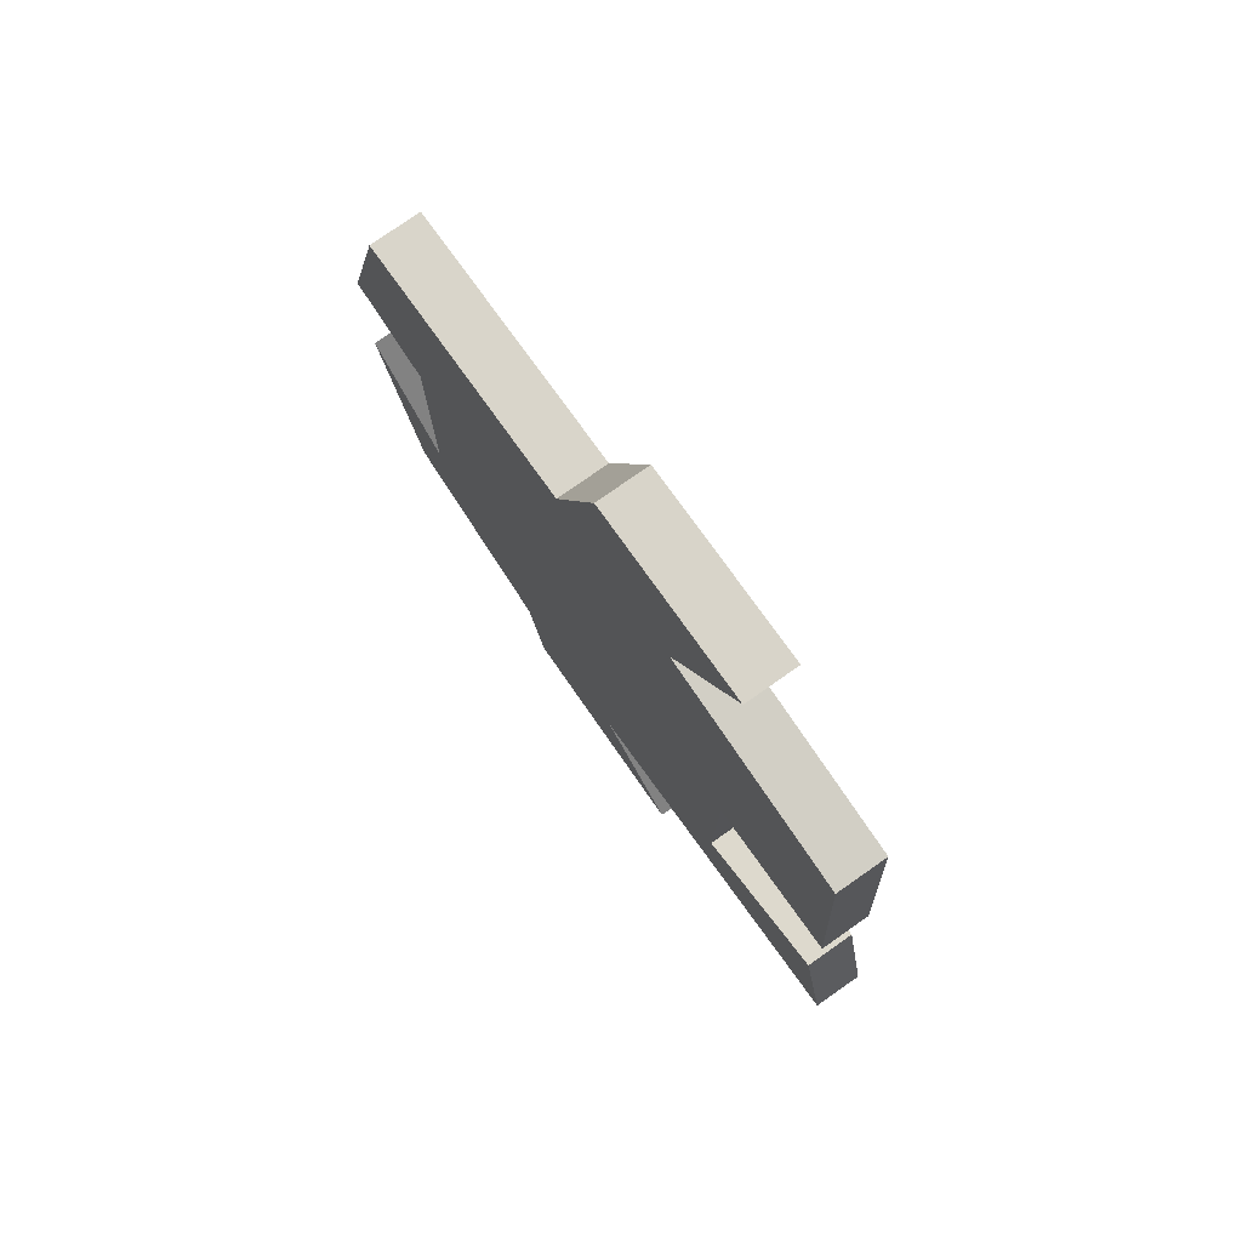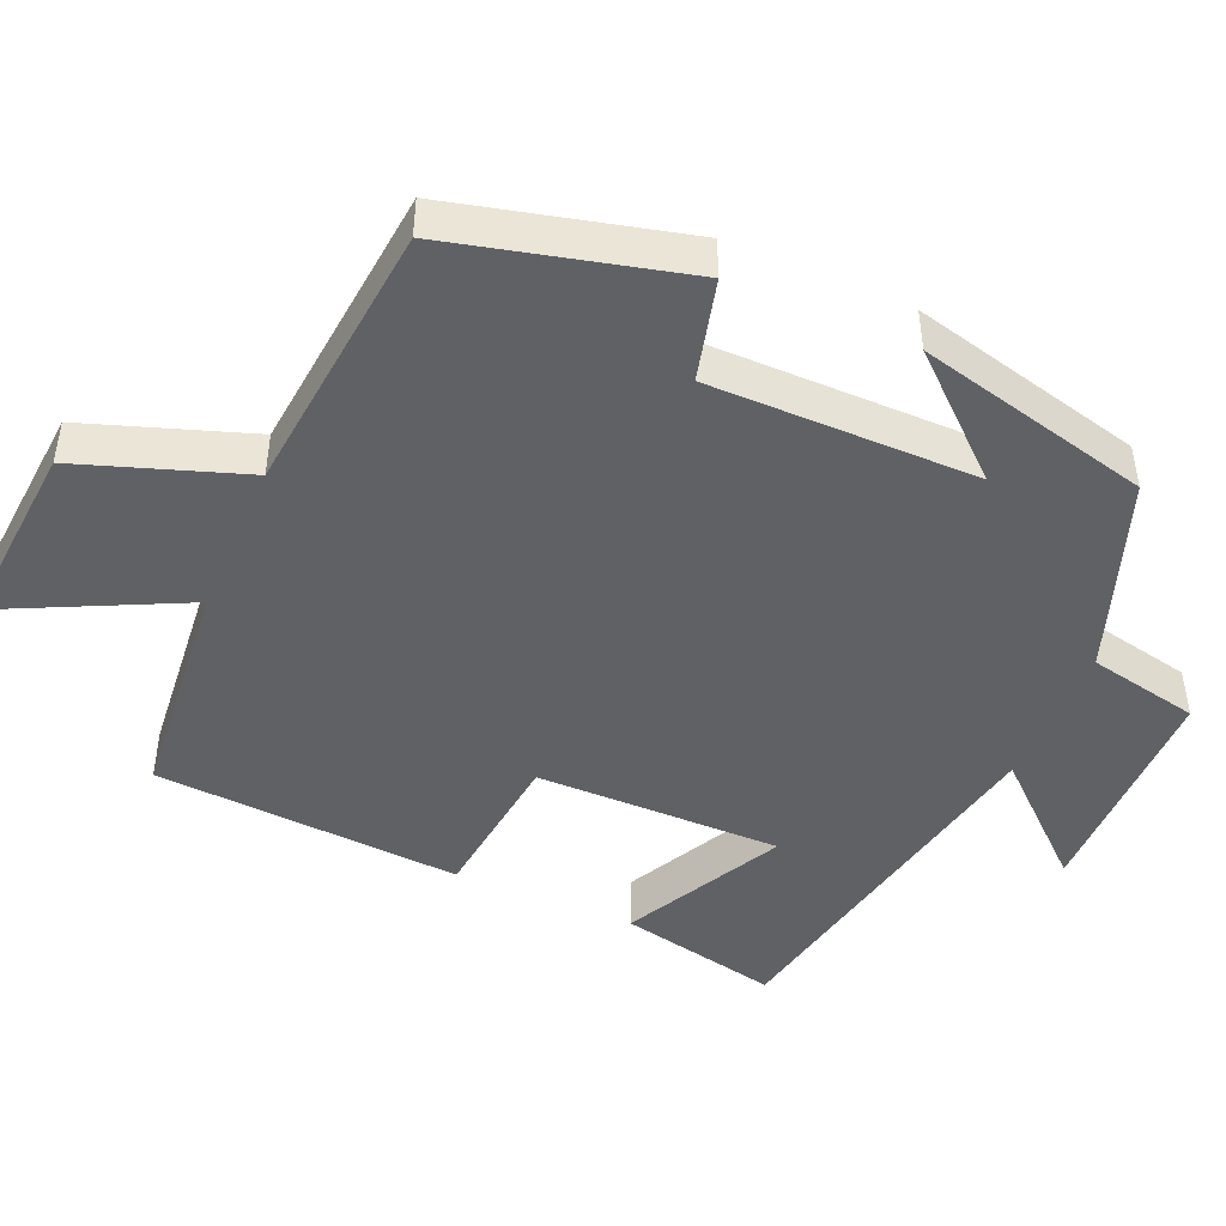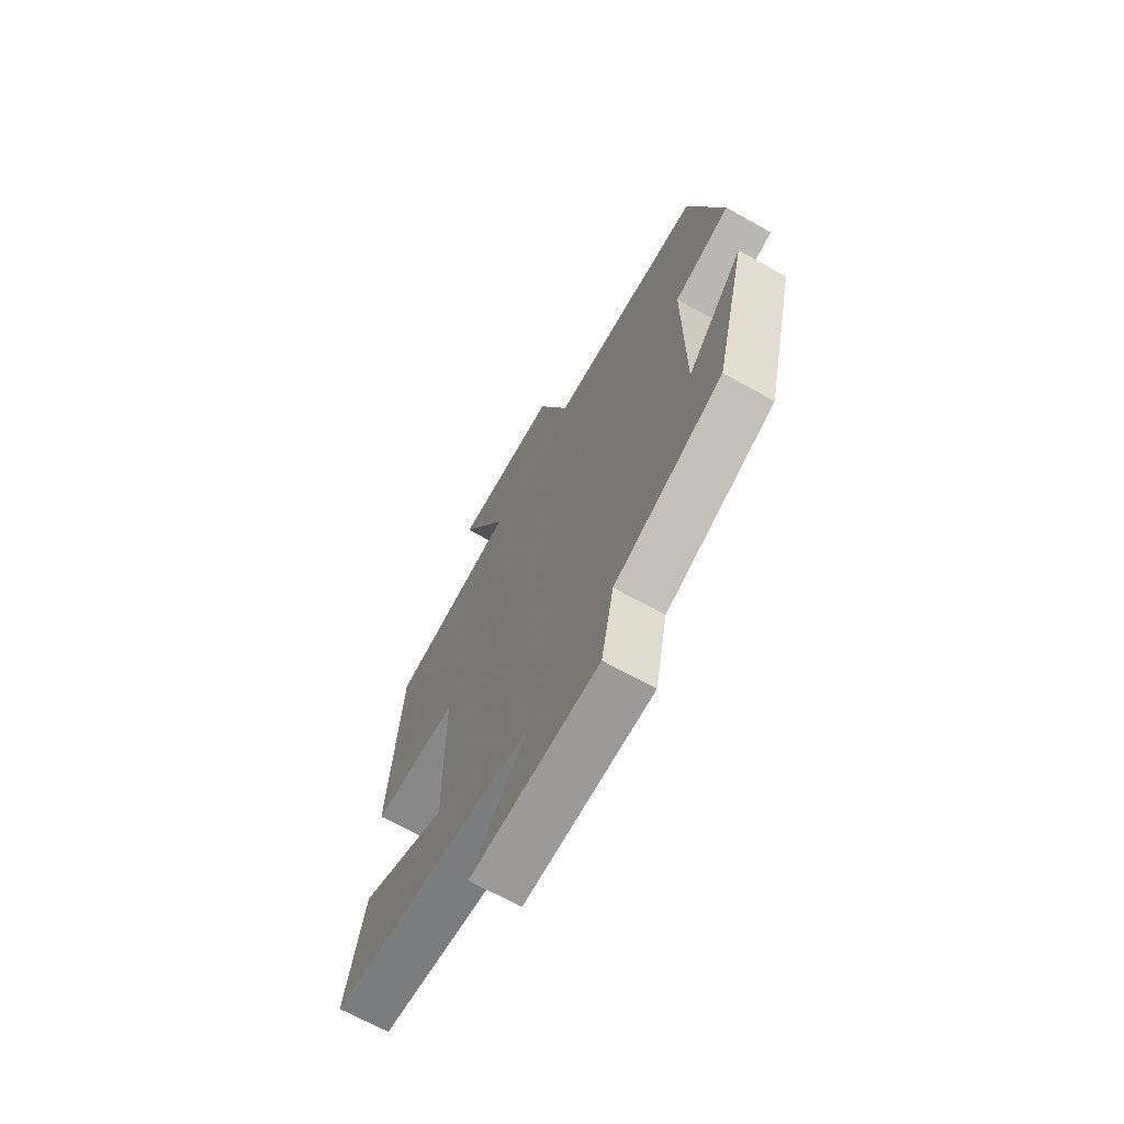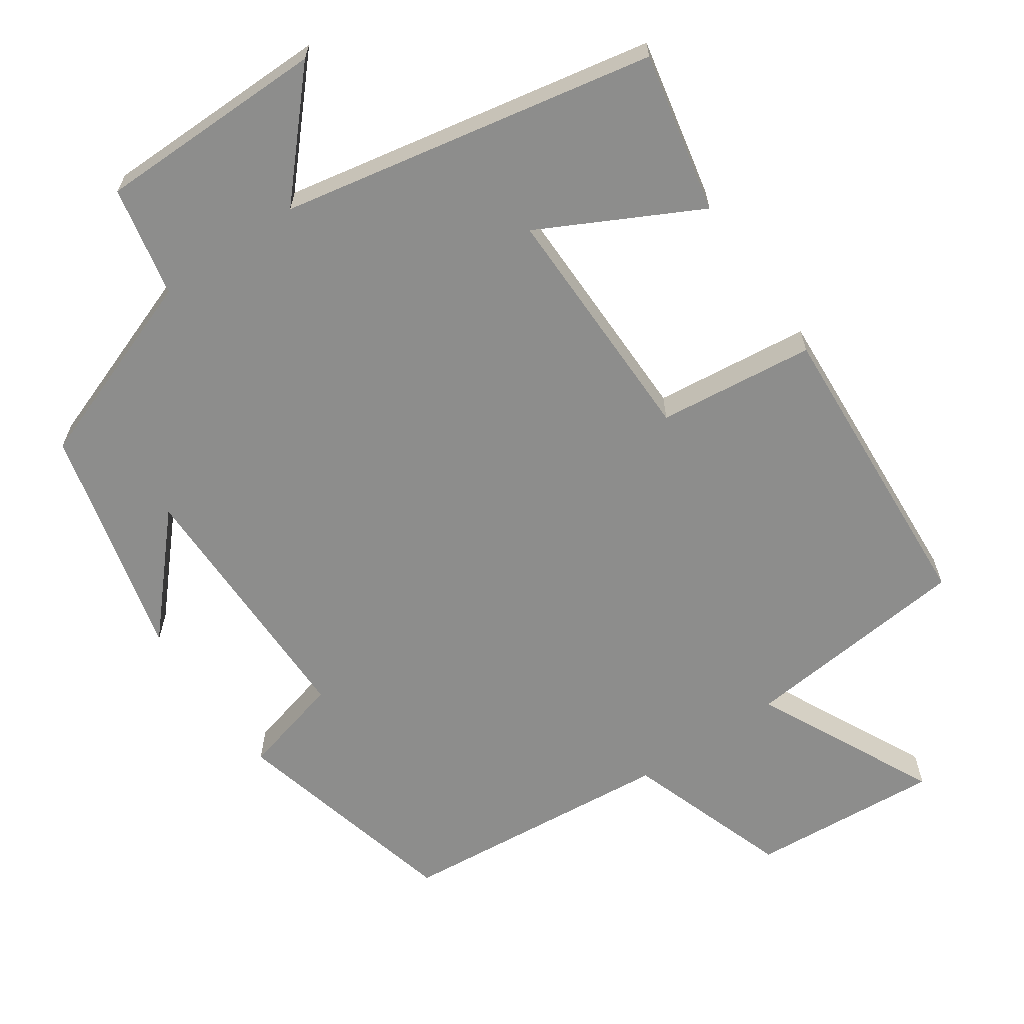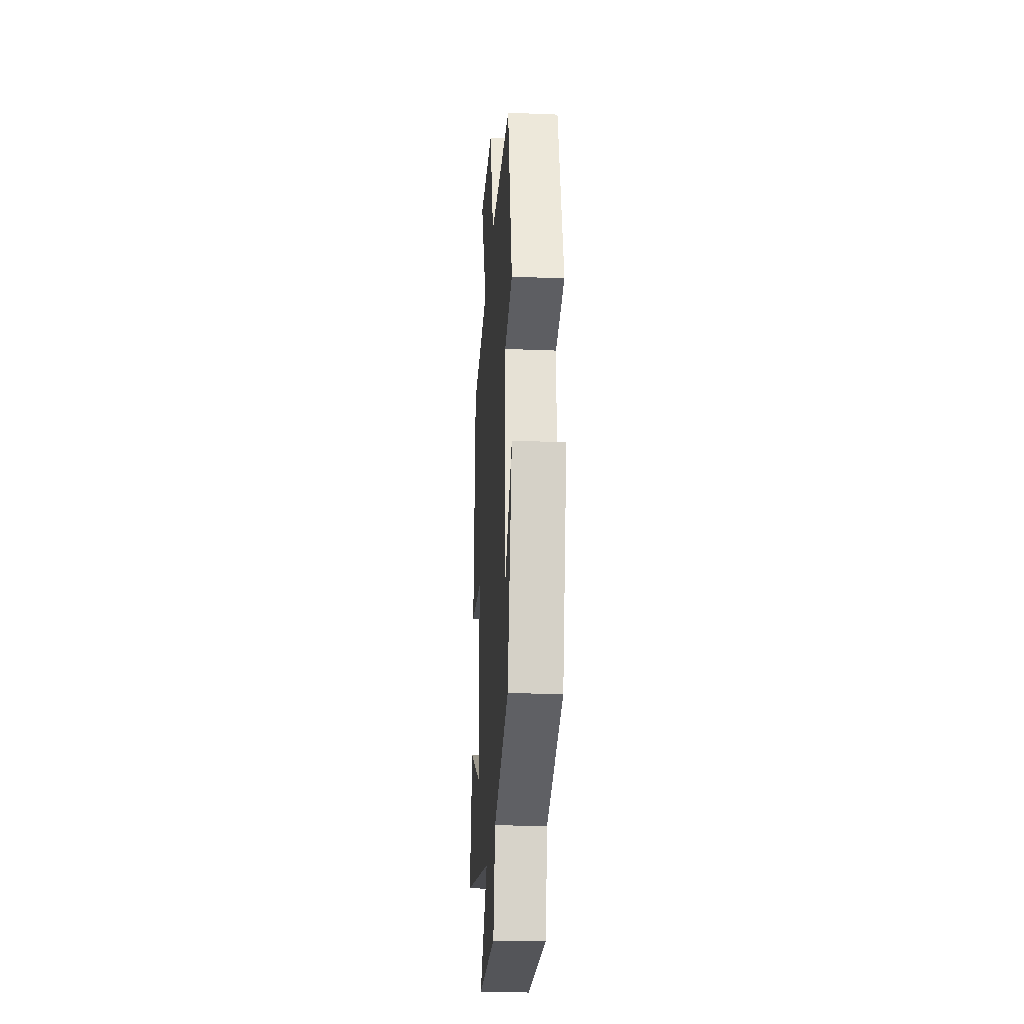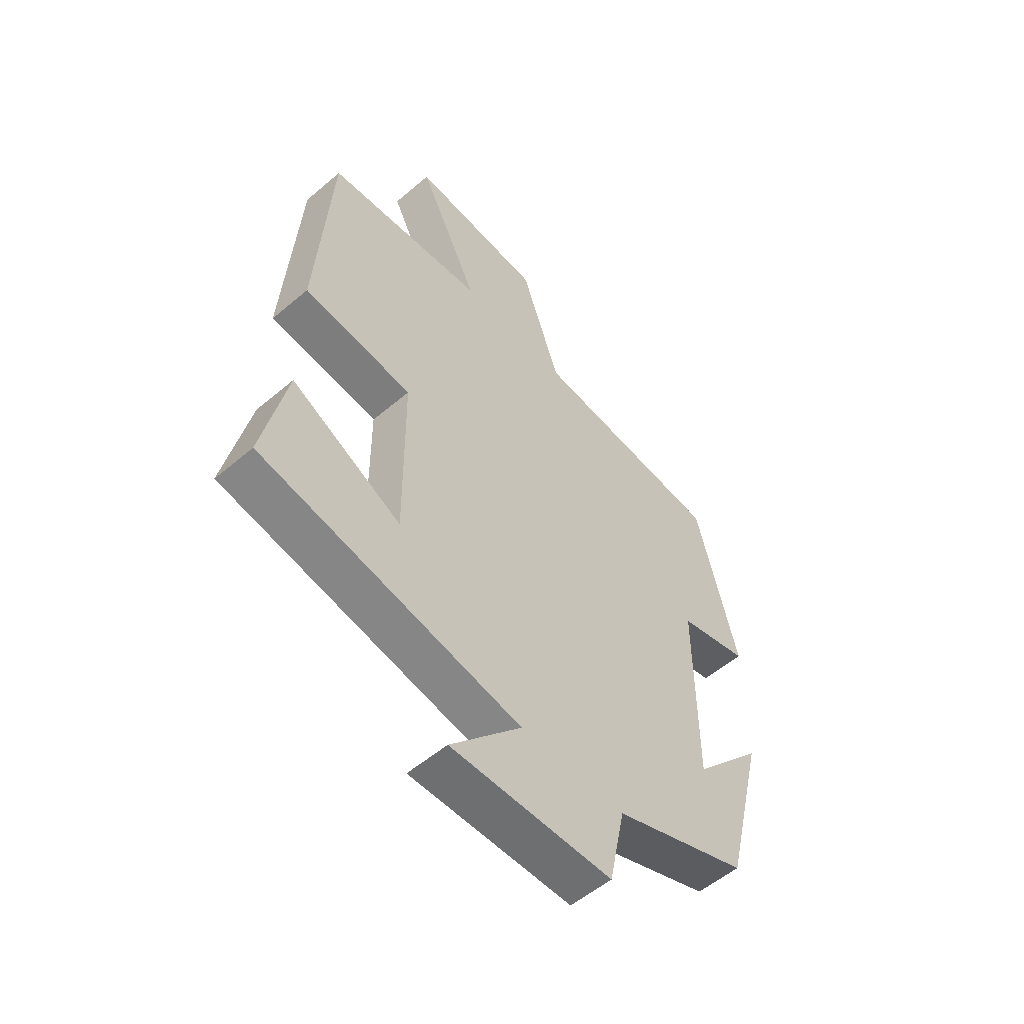
<metadata>
{"format":"obj","ext":"obj","renderer":"f3d","projection":"perspective","resolution":1024,"background":"white","views":[{"elev":78.0,"azim":-125.0,"up":"+Z"},{"elev":-46.0,"azim":66.6,"up":"+Y"},{"elev":-69.0,"azim":61.0,"up":"+Z"},{"elev":-64.5,"azim":-145.4,"up":"+Y"},{"elev":-24.3,"azim":86.2,"up":"+Z"},{"elev":-54.9,"azim":-48.1,"up":"+Z"}]}
</metadata>
<code>
v 0.422 0.07 -0.405
v 0.161 0.07 -0.5
v 0.13 0.07 -0.649
v -0.18 0.07 -0.651
v -0.043 0.07 -0.5
v -0.546 0.07 -0.402
v -0.5 0.07 -0.186
v -0.287 0.07 -0.296
v -0.289 0.07 0.034
v -0.5 0.07 0.058
v -0.473 0.07 0.47
v -0.164 0.07 0.5
v -0.282 0.07 0.742
v -0.026 0.07 0.722
v 0.05 0.07 0.5
v 0.422 0.07 0.464
v 0.5 0.07 0.151
v 0.364 0.07 0.116
v 0.364 0.07 -0.242
v 0.5 0.07 -0.091
v 0.422 0 -0.405
v 0.161 0 -0.5
v 0.13 0 -0.649
v -0.18 0 -0.651
v -0.043 0 -0.5
v -0.546 0 -0.402
v -0.5 0 -0.186
v -0.287 0 -0.296
v -0.289 0 0.034
v -0.5 0 0.058
v -0.473 0 0.47
v -0.164 0 0.5
v -0.282 0 0.742
v -0.026 0 0.722
v 0.05 0 0.5
v 0.422 0 0.464
v 0.5 0 0.151
v 0.364 0 0.116
v 0.364 0 -0.242
v 0.5 0 -0.091
f 19 20 1 2
f 18 19 2
f 15 16 17 18
f 15 18 2
f 12 13 14 15
f 9 10 11 12
f 8 9 12 15
f 5 6 7 8
f 5 8 15 2
f 2 3 4 5
f 22 21 40 39
f 22 39 38
f 38 37 36 35
f 22 38 35
f 35 34 33 32
f 32 31 30 29
f 35 32 29 28
f 28 27 26 25
f 22 35 28 25
f 25 24 23 22
f 1 21 22 2
f 2 22 23 3
f 3 23 24 4
f 4 24 25 5
f 5 25 26 6
f 6 26 27 7
f 7 27 28 8
f 8 28 29 9
f 9 29 30 10
f 10 30 31 11
f 11 31 32 12
f 12 32 33 13
f 13 33 34 14
f 14 34 35 15
f 15 35 36 16
f 16 36 37 17
f 17 37 38 18
f 18 38 39 19
f 19 39 40 20
f 20 40 21 1

</code>
